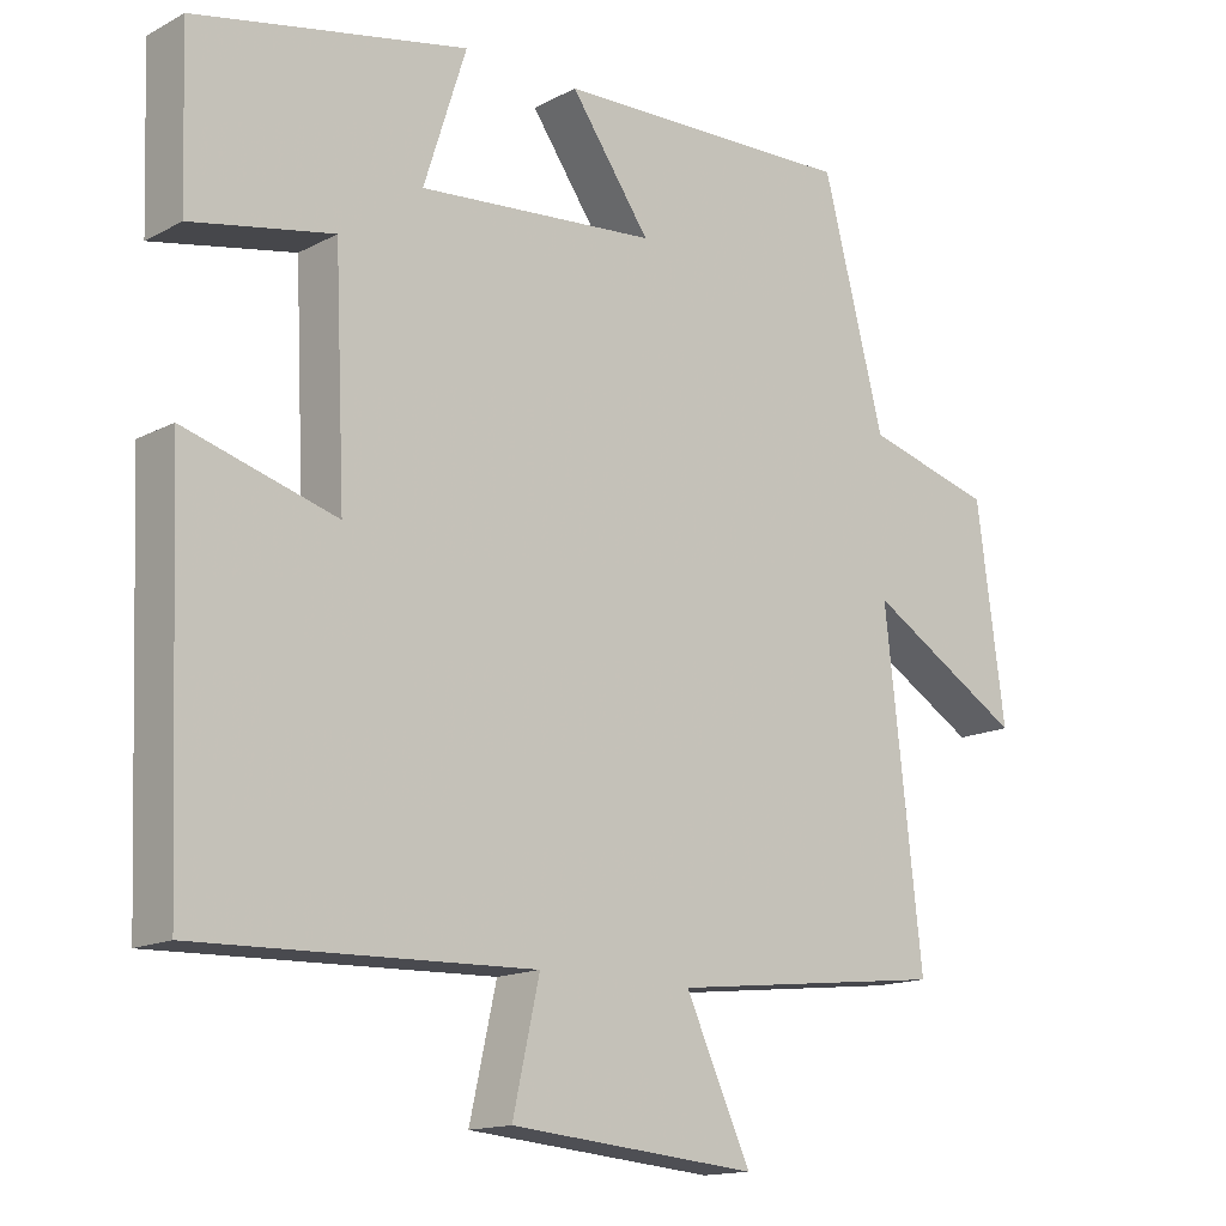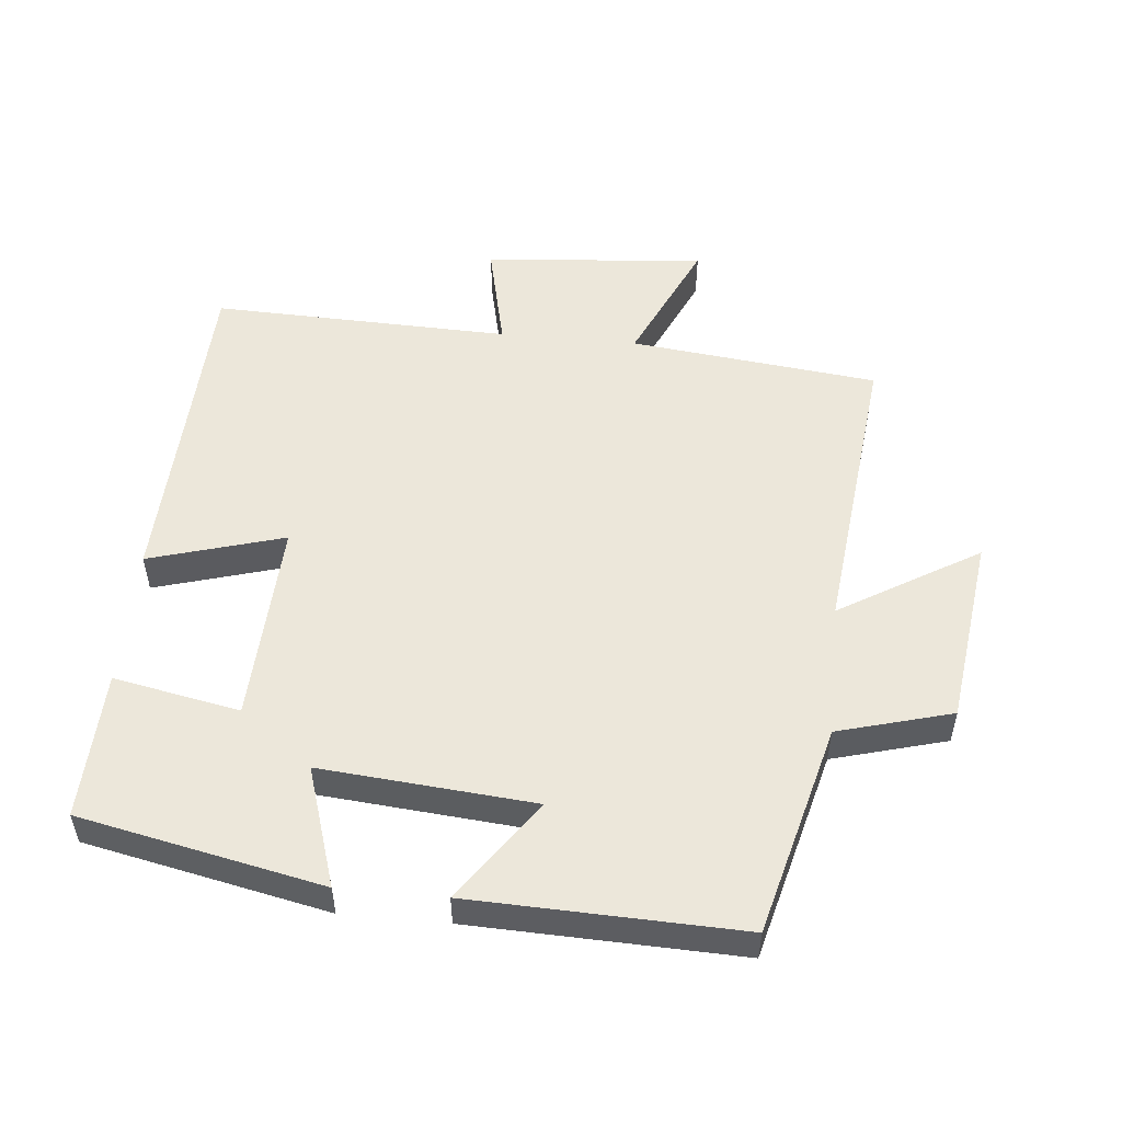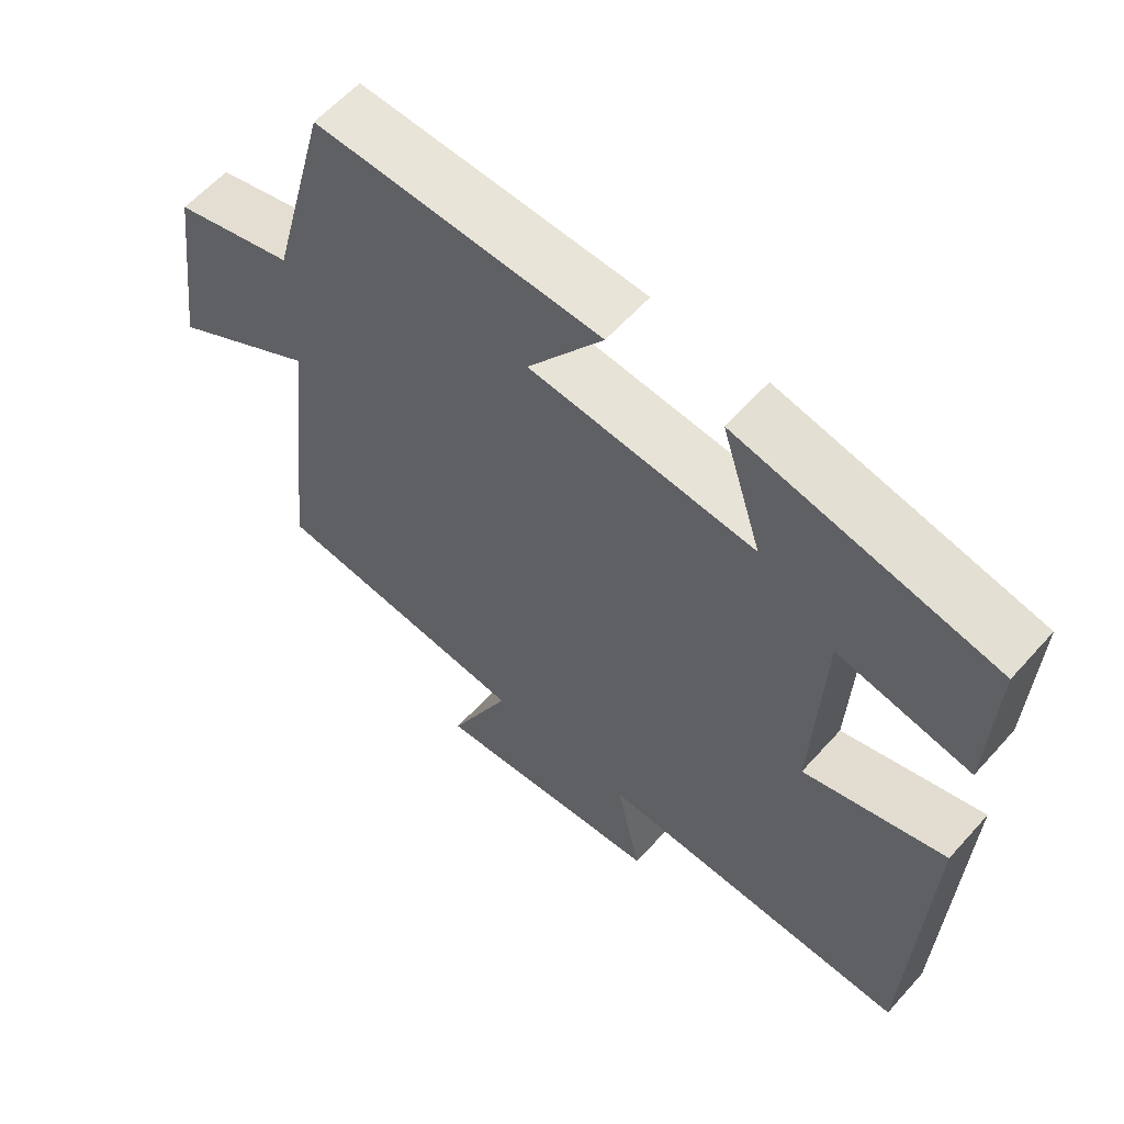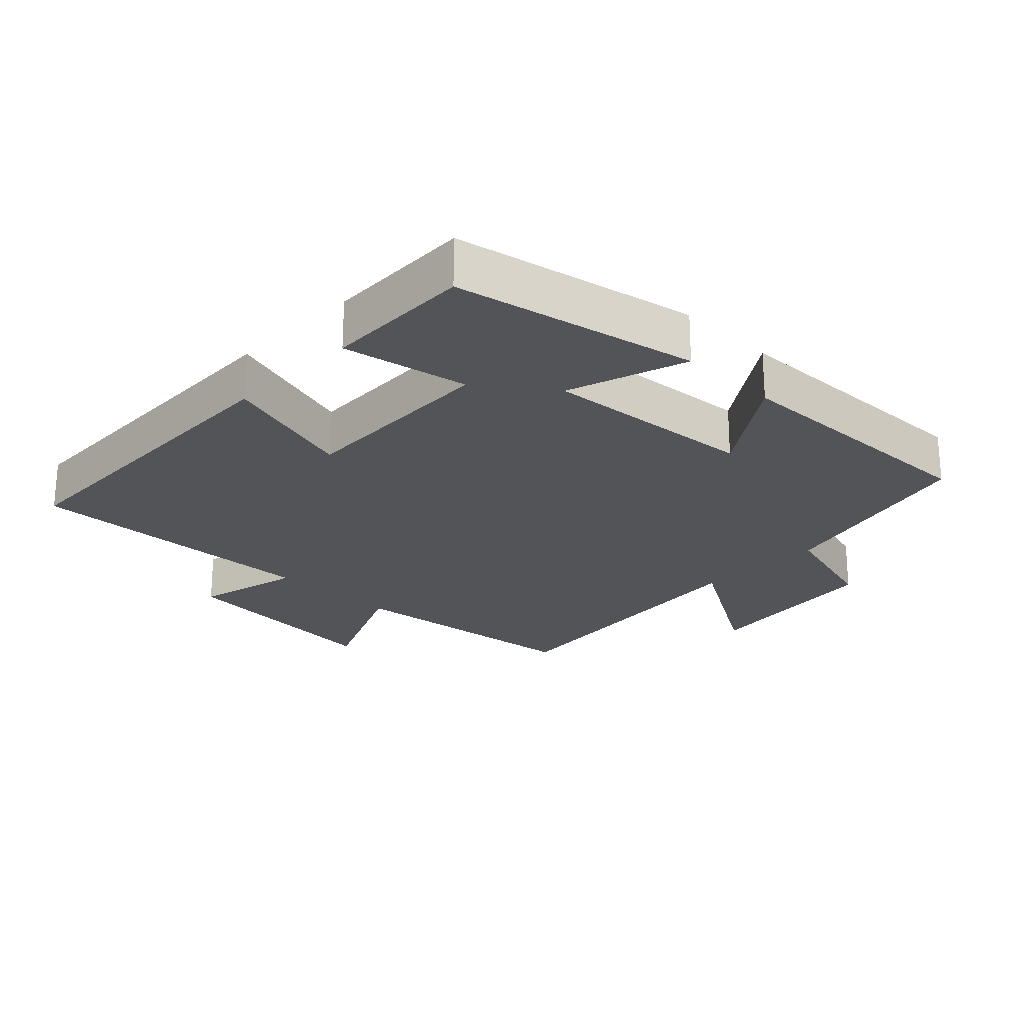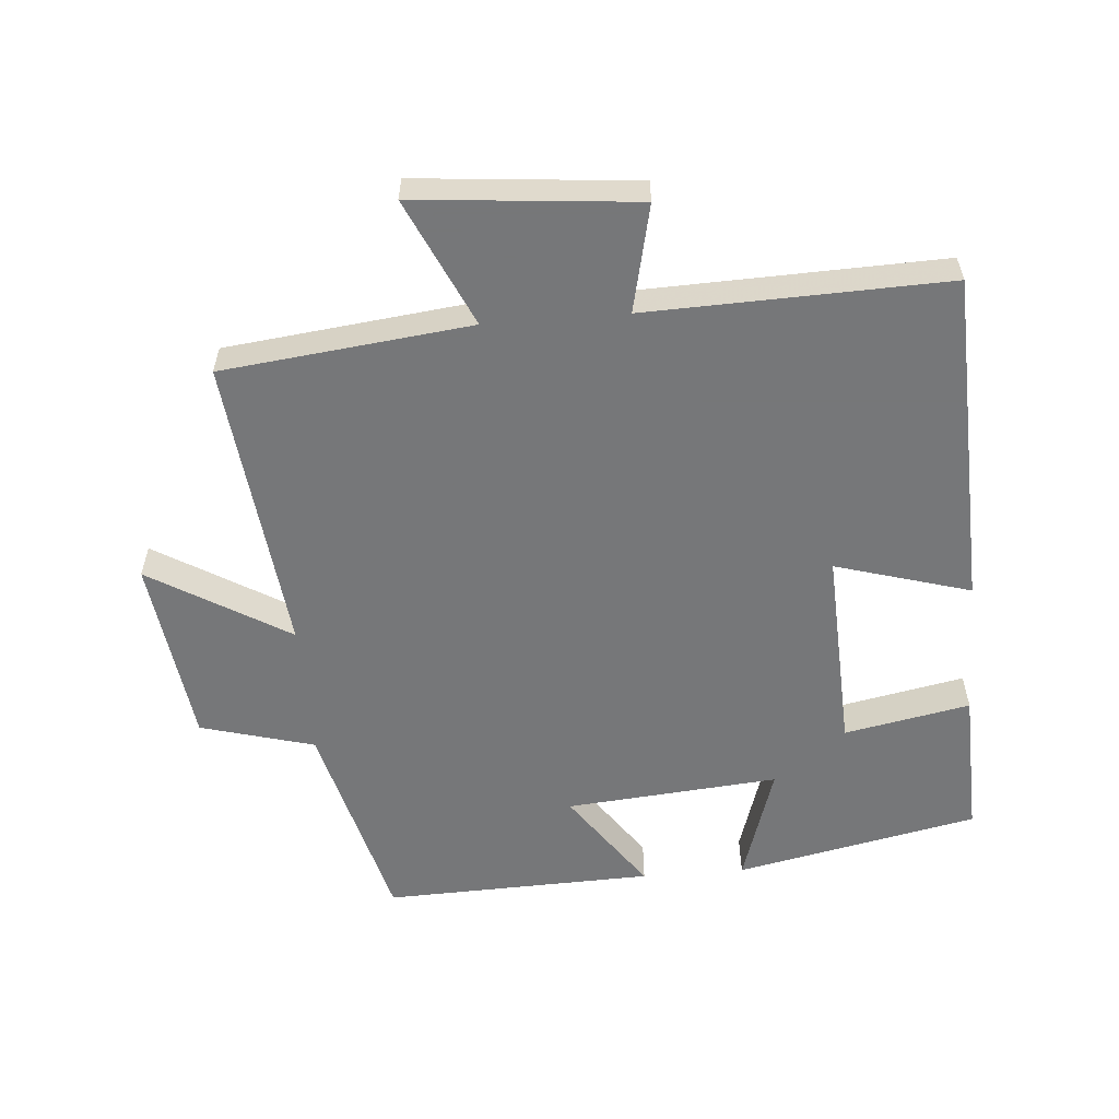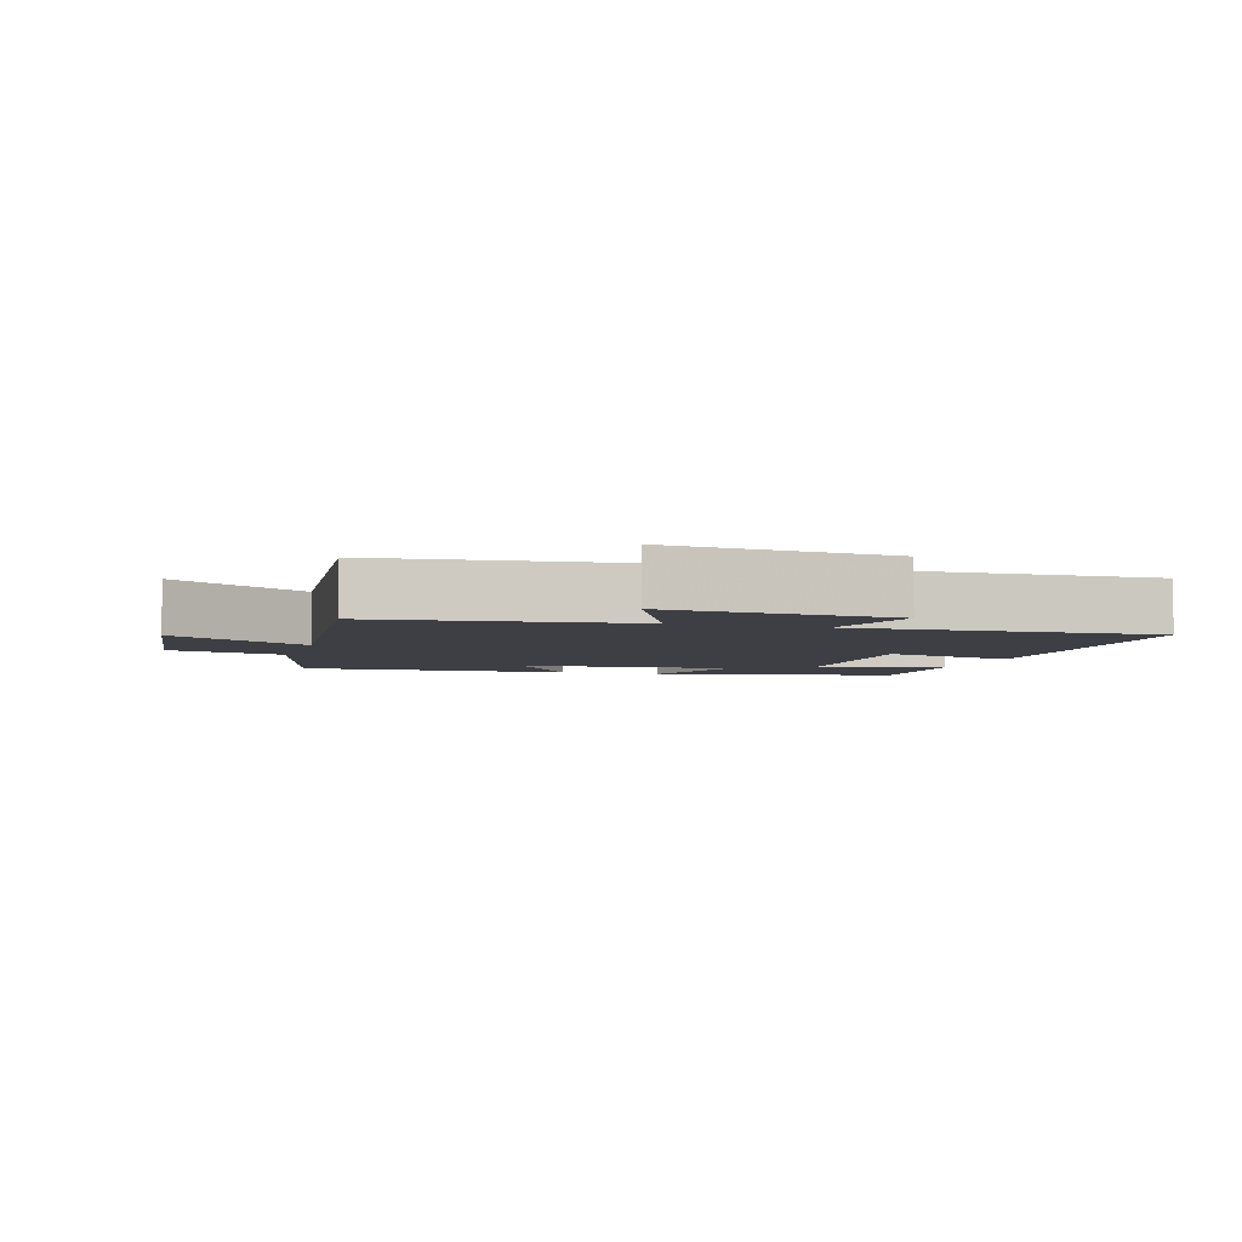
<metadata>
{"format":"obj","ext":"obj","renderer":"f3d","projection":"perspective","resolution":1024,"background":"white","views":[{"elev":-14.8,"azim":-41.5,"up":"+Z"},{"elev":52.5,"azim":5.4,"up":"+Y"},{"elev":59.8,"azim":-138.5,"up":"+Z"},{"elev":-23.3,"azim":-44.6,"up":"+Y"},{"elev":-57.1,"azim":-175.4,"up":"+Y"},{"elev":-4.4,"azim":162.7,"up":"+Y"}]}
</metadata>
<code>
v 0.417 0.07 0.513
v 0.5 0.07 0.196
v 0.671 0.07 0.149
v 0.709 0.07 -0.135
v 0.5 0.07 -0.01
v 0.55 0.07 -0.457
v 0.177 0.07 -0.5
v 0.265 0.07 -0.691
v -0.067 0.07 -0.661
v -0.031 0.07 -0.5
v -0.48 0.07 -0.514
v -0.5 0.07 -0.009
v -0.297 0.07 -0.068
v -0.311 0.07 0.238
v -0.5 0.07 0.201
v -0.508 0.07 0.424
v -0.144 0.07 0.5
v -0.201 0.07 0.32
v 0.119 0.07 0.348
v 0.012 0.07 0.5
v 0.417 0 0.513
v 0.5 0 0.196
v 0.671 0 0.149
v 0.709 0 -0.135
v 0.5 0 -0.01
v 0.55 0 -0.457
v 0.177 0 -0.5
v 0.265 0 -0.691
v -0.067 0 -0.661
v -0.031 0 -0.5
v -0.48 0 -0.514
v -0.5 0 -0.009
v -0.297 0 -0.068
v -0.311 0 0.238
v -0.5 0 0.201
v -0.508 0 0.424
v -0.144 0 0.5
v -0.201 0 0.32
v 0.119 0 0.348
v 0.012 0 0.5
f 19 20 1 2
f 18 19 2
f 16 17 18
f 15 16 18
f 14 15 18
f 18 2 3
f 14 18 3
f 13 14 3
f 10 11 12 13
f 10 13 3
f 7 8 9 10
f 5 6 7 10
f 5 10 3
f 3 4 5
f 22 21 40 39
f 22 39 38
f 38 37 36
f 38 36 35
f 38 35 34
f 23 22 38
f 23 38 34
f 23 34 33
f 33 32 31 30
f 23 33 30
f 30 29 28 27
f 30 27 26 25
f 23 30 25
f 25 24 23
f 1 21 22 2
f 2 22 23 3
f 3 23 24 4
f 4 24 25 5
f 5 25 26 6
f 6 26 27 7
f 7 27 28 8
f 8 28 29 9
f 9 29 30 10
f 10 30 31 11
f 11 31 32 12
f 12 32 33 13
f 13 33 34 14
f 14 34 35 15
f 15 35 36 16
f 16 36 37 17
f 17 37 38 18
f 18 38 39 19
f 19 39 40 20
f 20 40 21 1

</code>
